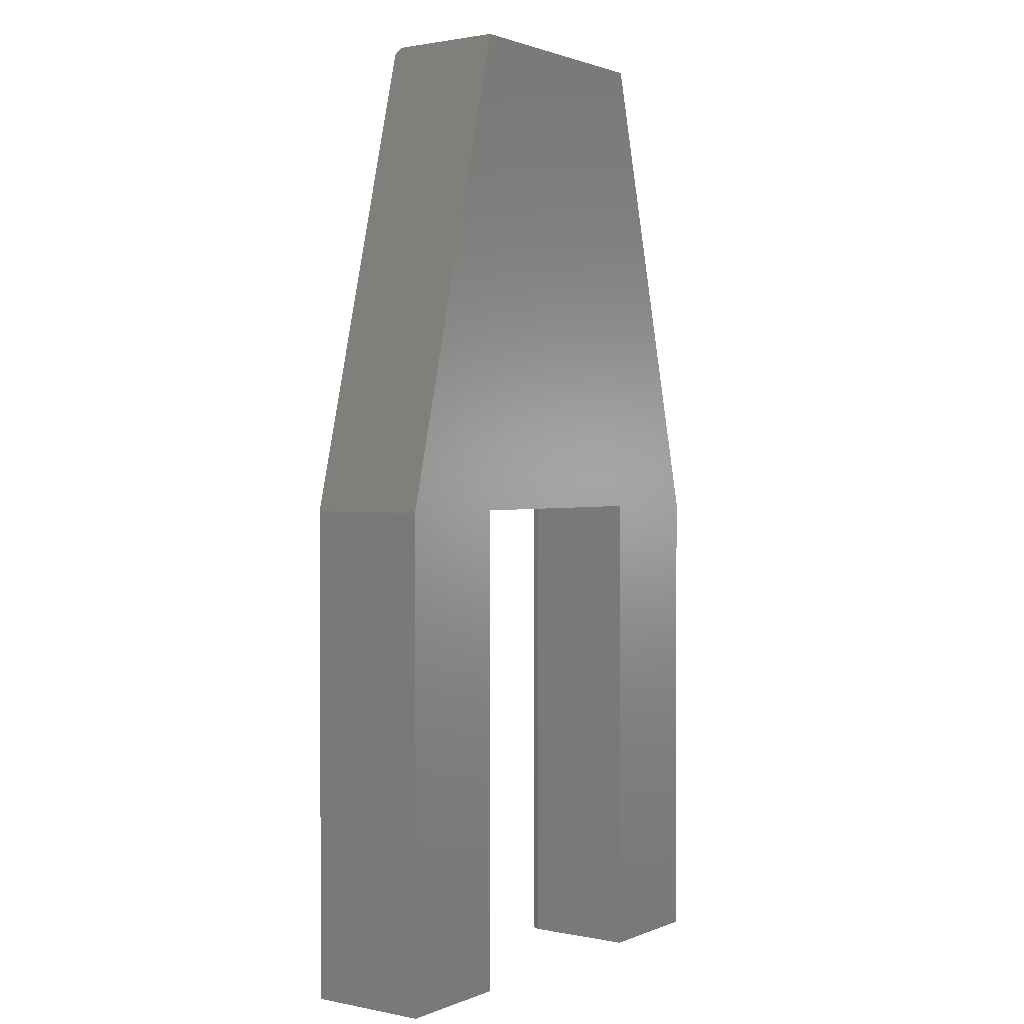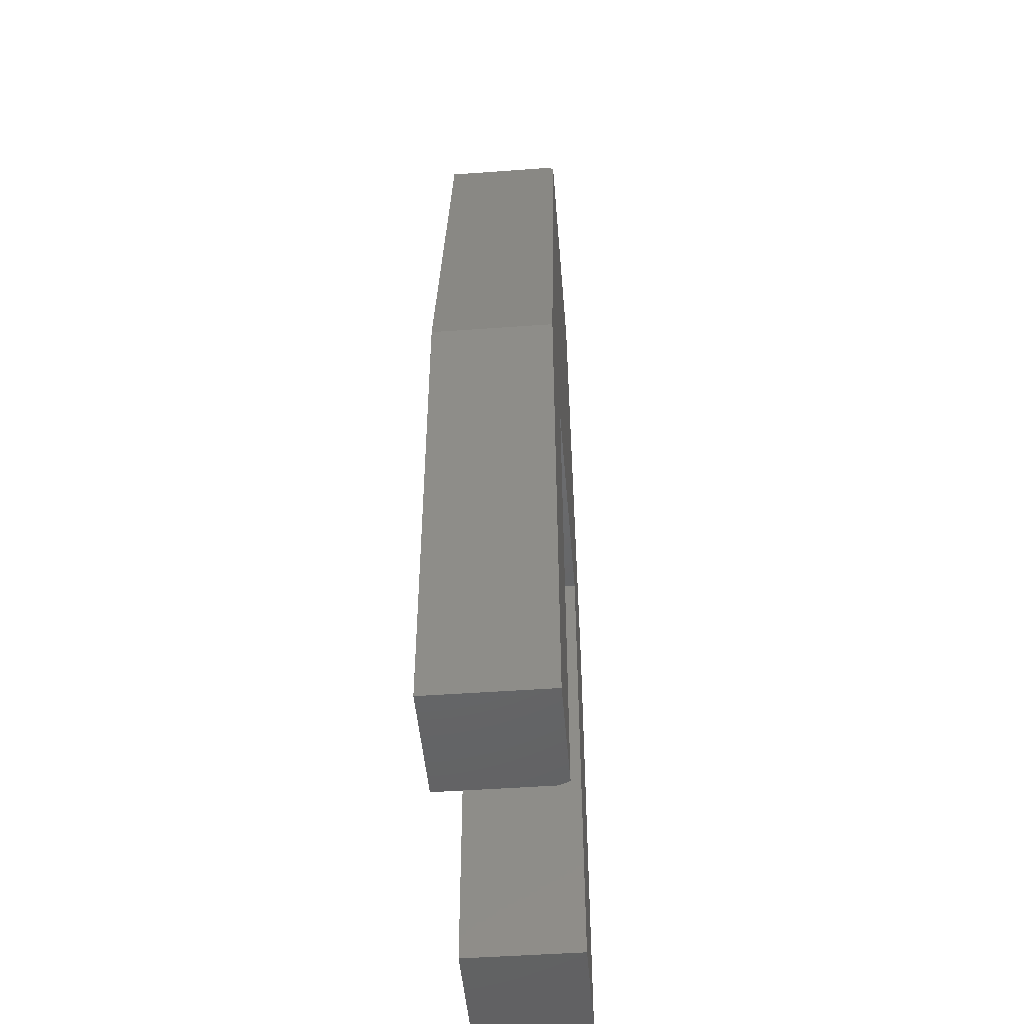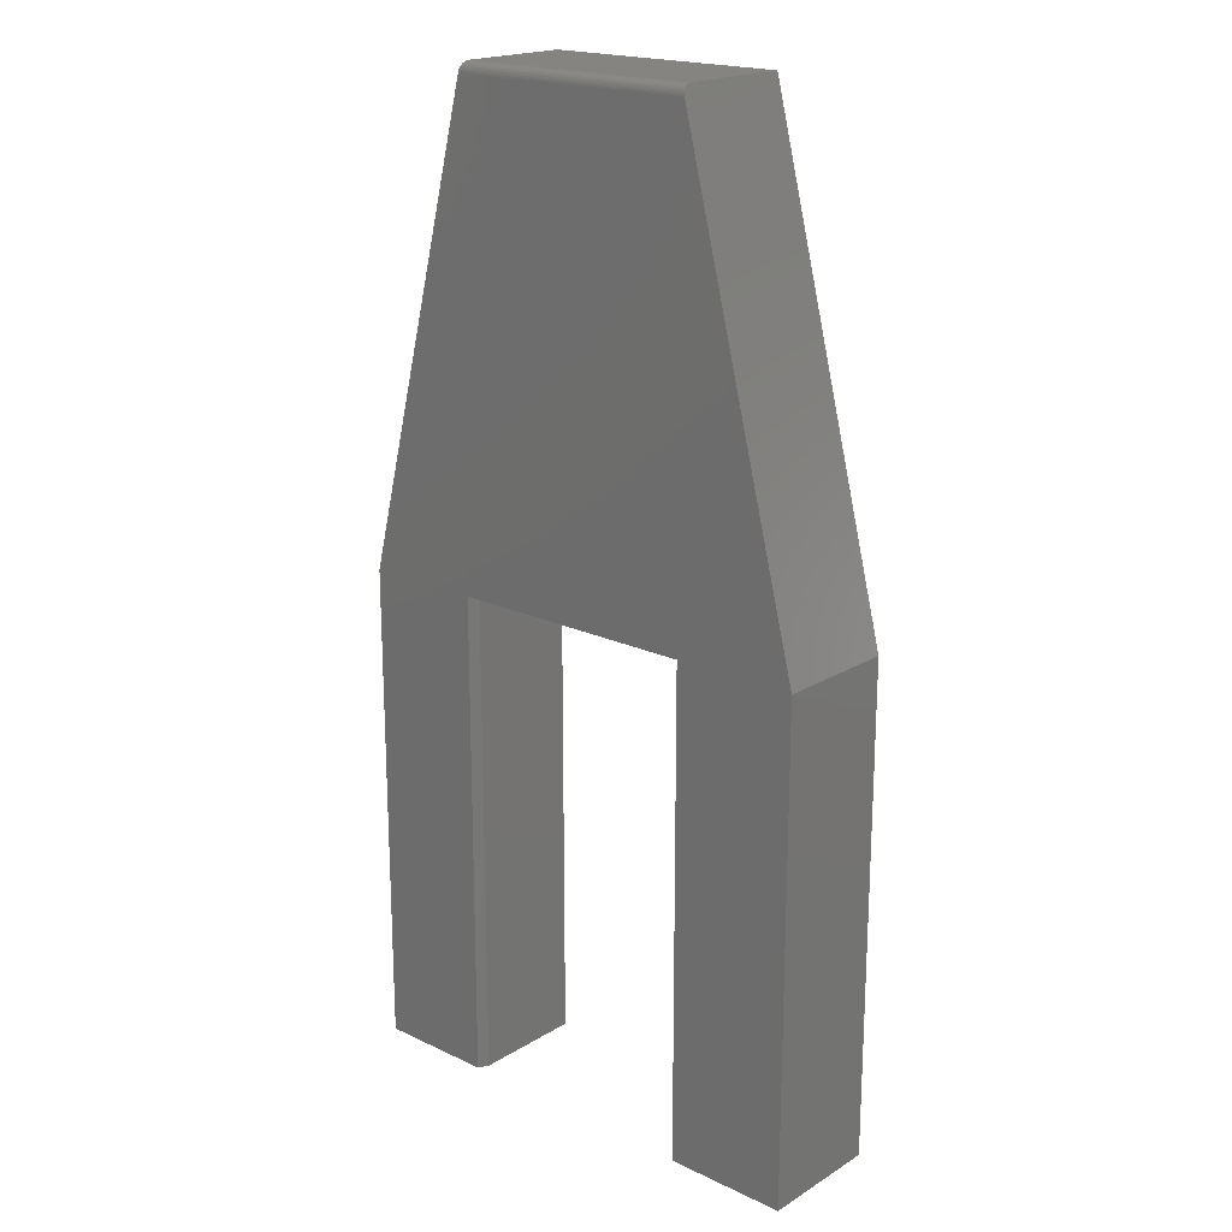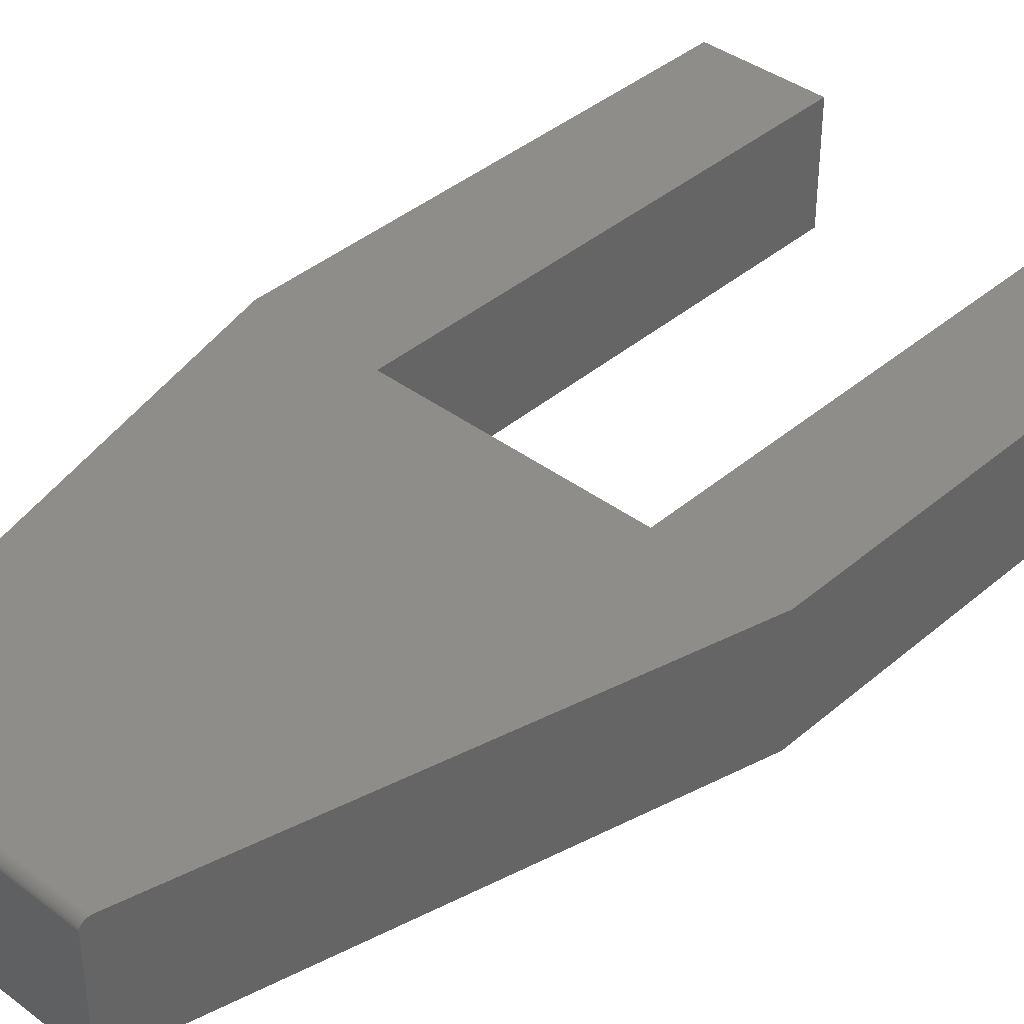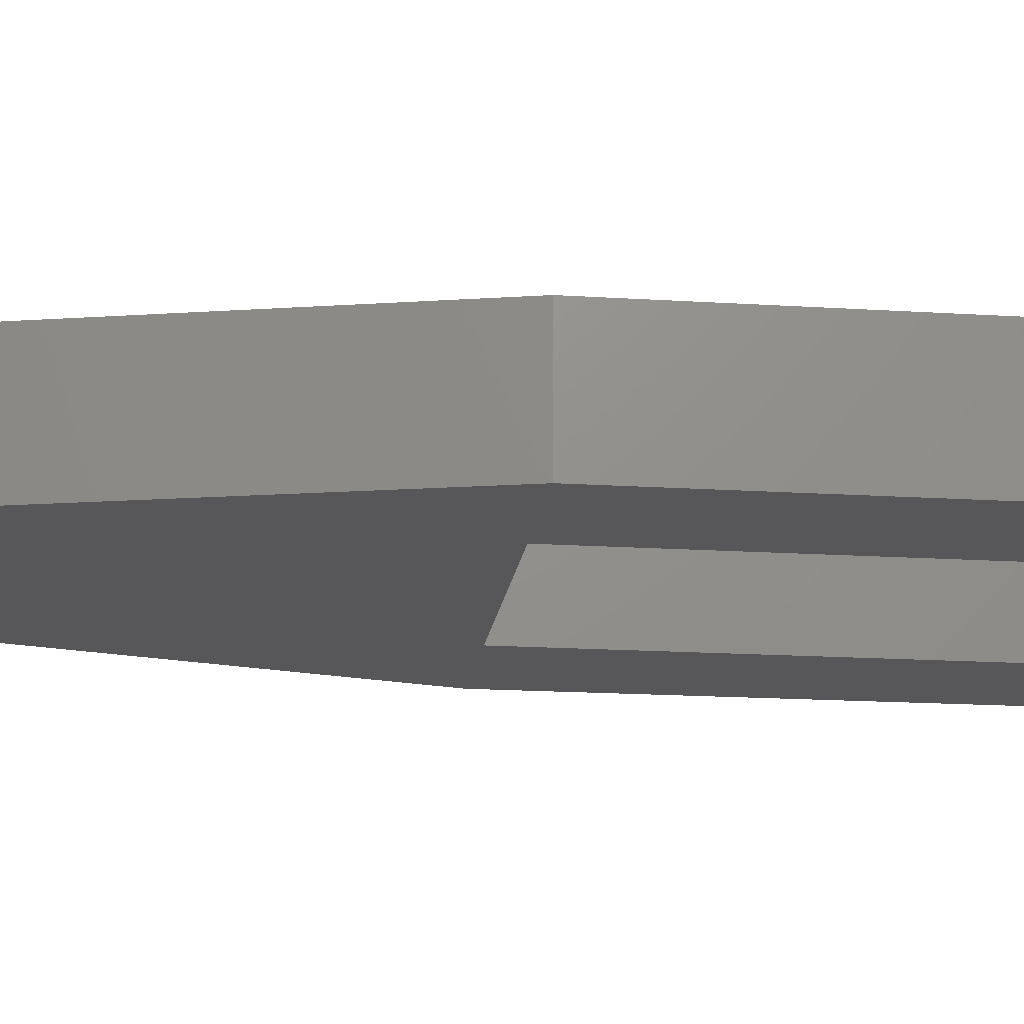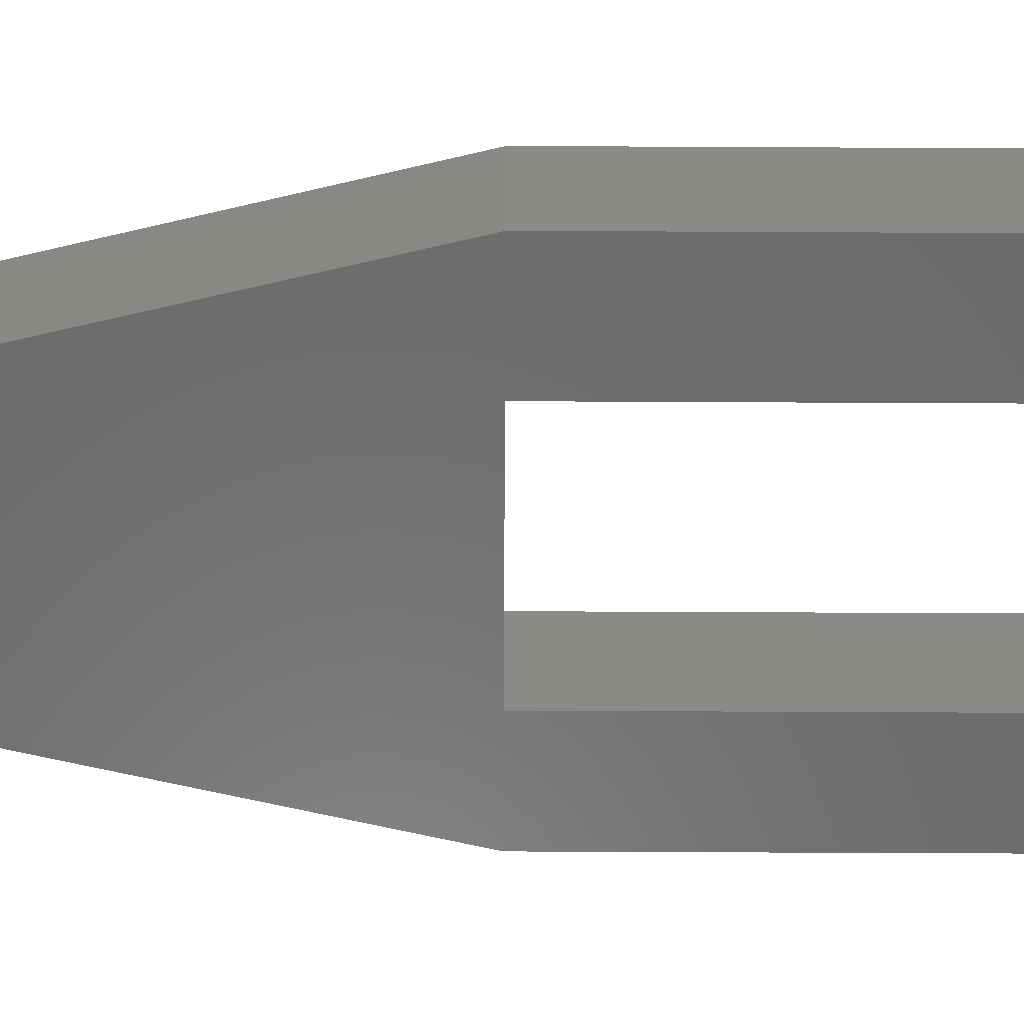
<metadata>
{"format":"stl","ext":"stl","renderer":"f3d","projection":"perspective","resolution":1024,"background":"white","views":[{"elev":1.5,"azim":-54.4,"up":"+Z"},{"elev":-47.6,"azim":94.7,"up":"+Z"},{"elev":19.4,"azim":-138.5,"up":"+Z"},{"elev":39.0,"azim":43.2,"up":"+Y"},{"elev":-17.9,"azim":83.0,"up":"+Y"},{"elev":-57.7,"azim":89.7,"up":"+Y"}]}
</metadata>
<code>
# stl→obj: 46 verts, 88 faces
v -0.375 -0.1875 0.007895
v -0.375 8.414e-17 0.007895
v -0.375 -0.1875 -0.75
v -0.375 0 -0.75
v 0.003947 -0.01562 0.75
v 0.1935 -0.01318 0.7498
v -0.1855 -0.01562 0.75
v 0.1934 -0.01562 0.75
v 0.1974 1.966e-16 0.7344
v -0.1895 1.751e-16 0.7344
v 0.1968 -0.0001809 0.7367
v -0.1889 -0.0001809 0.7367
v 0.1962 -0.0007447 0.7391
v -0.1883 -0.0007447 0.7391
v 0.1956 -0.001677 0.7414
v -0.1877 -0.001677 0.7414
v 0.1951 -0.002955 0.7435
v -0.1872 -0.002955 0.7435
v 0.1946 -0.004546 0.7454
v -0.1867 -0.004546 0.7454
v 0.1942 -0.006412 0.747
v -0.1863 -0.006412 0.747
v 0.1939 -0.008508 0.7483
v -0.186 -0.008508 0.7483
v 0.1936 -0.01078 0.7492
v -0.1857 -0.01078 0.7492
v -0.1856 -0.01318 0.7498
v 0.3829 1.262e-16 0.007895
v 0.2012 1.161e-16 0.007895
v 0.003947 1.052e-16 0.007895
v -0.1855 9.466e-17 0.007895
v -0.1855 1.052e-17 -0.75
v 0.2012 3.199e-17 -0.75
v 0.3829 4.207e-17 -0.75
v -0.1855 -0.1875 0.75
v 0.003947 -0.1875 0.75
v 0.1934 -0.1875 0.75
v 0.3829 -0.1875 0.007895
v 0.1934 -0.01562 0.007895
v 0.1934 -0.1875 0.007895
v 0.003947 -0.1875 0.007895
v -0.1855 -0.1875 0.007895
v 0.3829 -0.1875 -0.75
v 0.1934 -0.1875 -0.75
v 0.1934 -0.01562 -0.75
v -0.1855 -0.1875 -0.75
f 1 2 3
f 3 2 4
f 5 6 7
f 5 8 6
f 9 10 11
f 11 10 12
f 11 12 13
f 13 12 14
f 13 14 15
f 15 14 16
f 15 16 17
f 17 16 18
f 17 18 19
f 19 18 20
f 19 20 21
f 21 20 22
f 21 22 23
f 23 22 24
f 23 24 25
f 25 24 26
f 25 26 6
f 6 26 27
f 6 27 7
f 9 28 29
f 9 29 30
f 9 30 31
f 9 31 2
f 9 2 10
f 4 2 32
f 32 2 31
f 33 29 34
f 34 29 28
f 10 16 12
f 16 14 12
f 1 35 16
f 1 16 10
f 1 10 2
f 24 35 7
f 24 7 27
f 24 27 26
f 35 24 22
f 35 22 20
f 35 20 18
f 35 18 16
f 36 5 35
f 35 5 7
f 37 8 36
f 36 8 5
f 17 19 21
f 9 38 28
f 21 23 25
f 21 25 6
f 21 6 8
f 37 38 9
f 37 9 11
f 37 11 13
f 37 13 15
f 37 15 17
f 37 17 21
f 37 21 8
f 39 30 29
f 39 40 30
f 30 40 41
f 30 41 31
f 31 41 42
f 34 43 33
f 33 43 44
f 33 44 45
f 40 39 44
f 44 39 45
f 39 29 45
f 45 29 33
f 36 35 1
f 37 36 1
f 37 1 42
f 37 42 41
f 37 41 40
f 37 40 38
f 3 46 1
f 1 46 42
f 44 43 40
f 40 43 38
f 43 34 38
f 38 34 28
f 46 32 42
f 42 32 31
f 3 4 46
f 46 4 32

</code>
